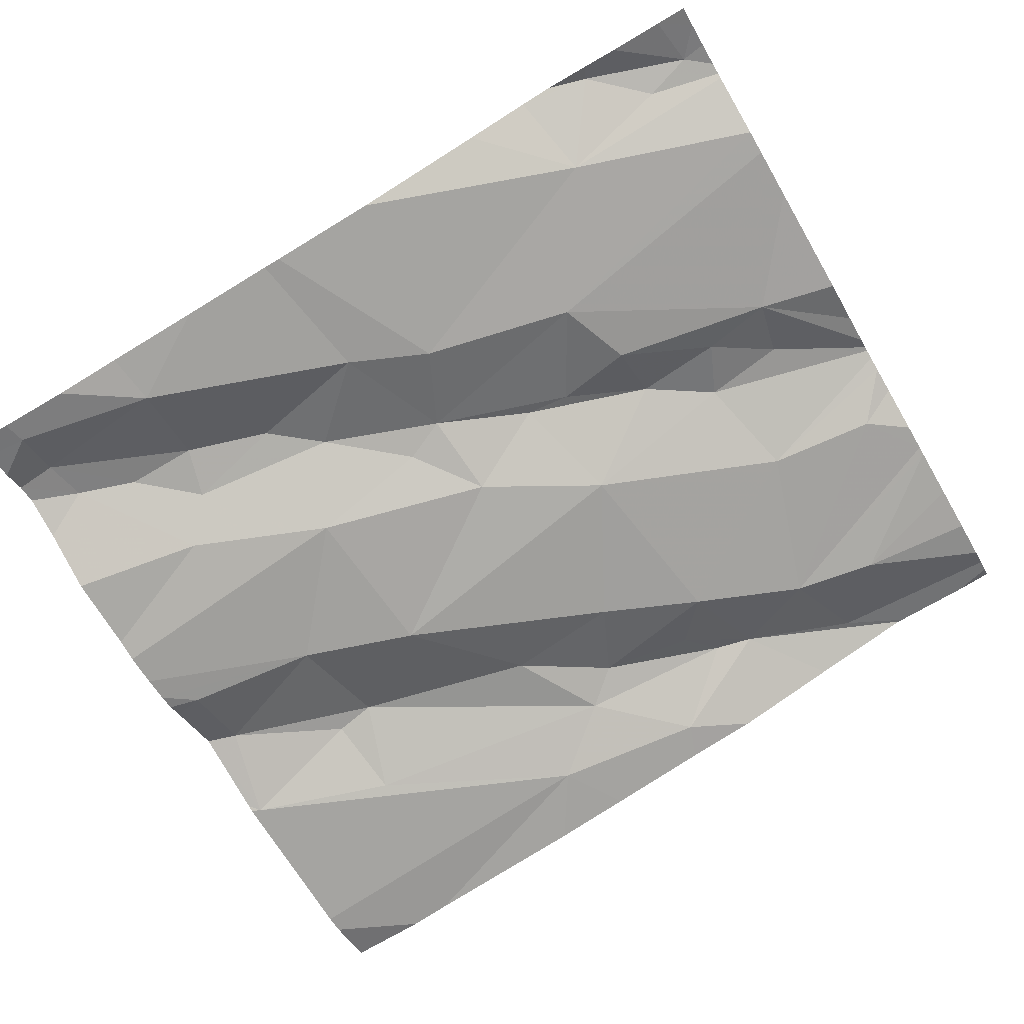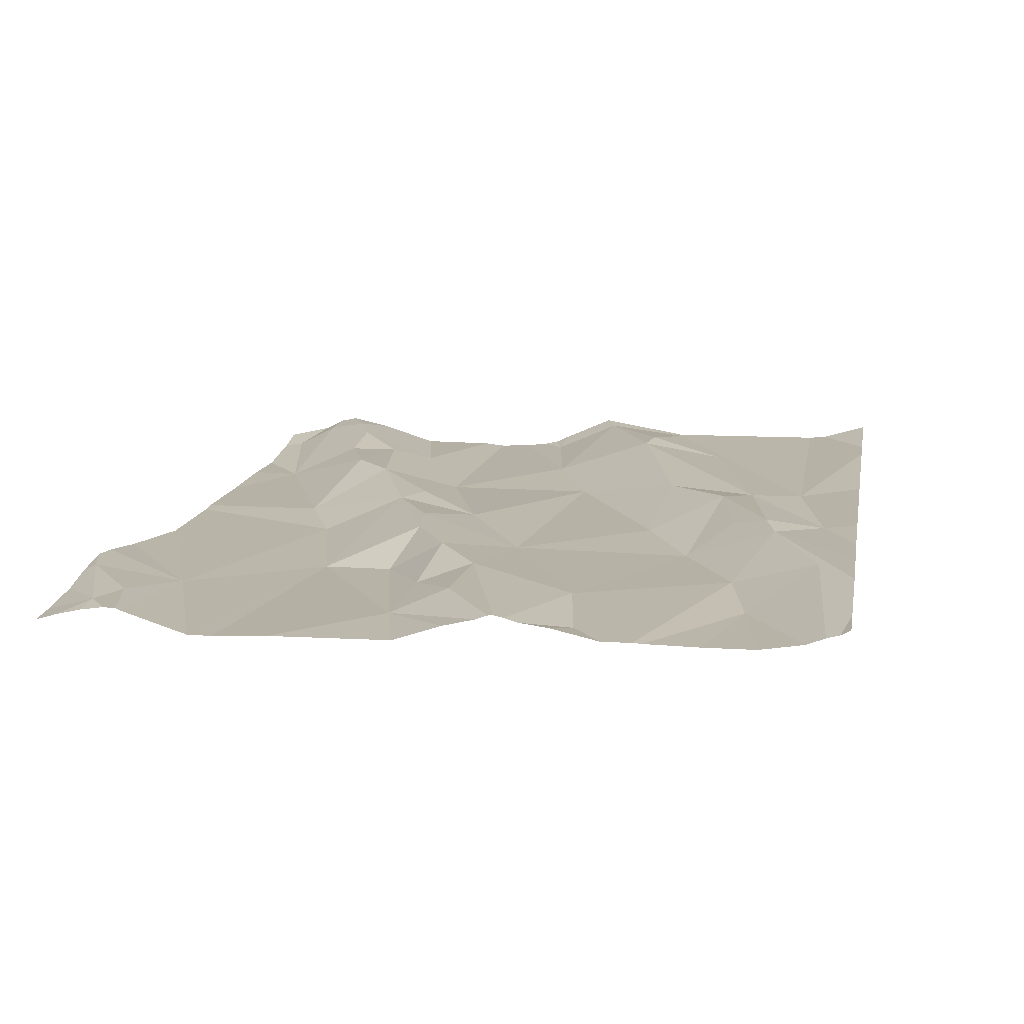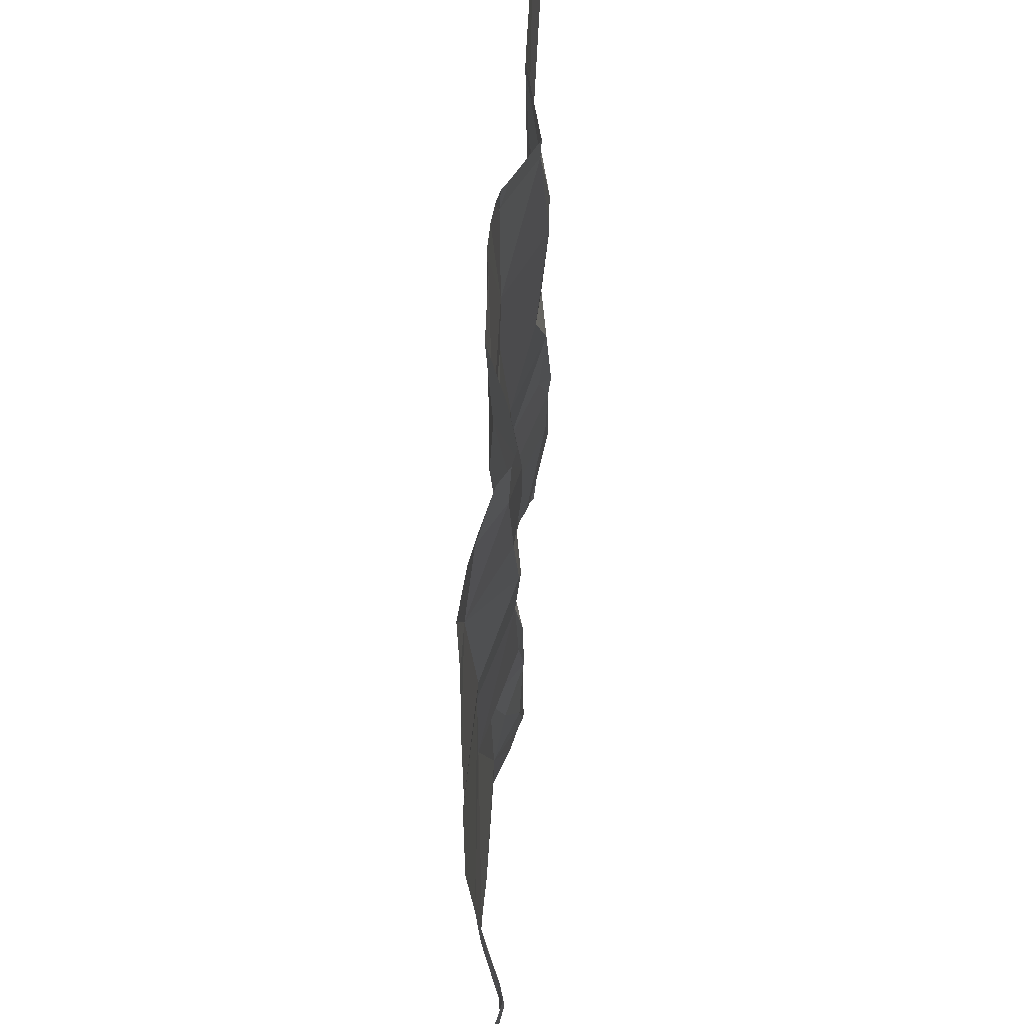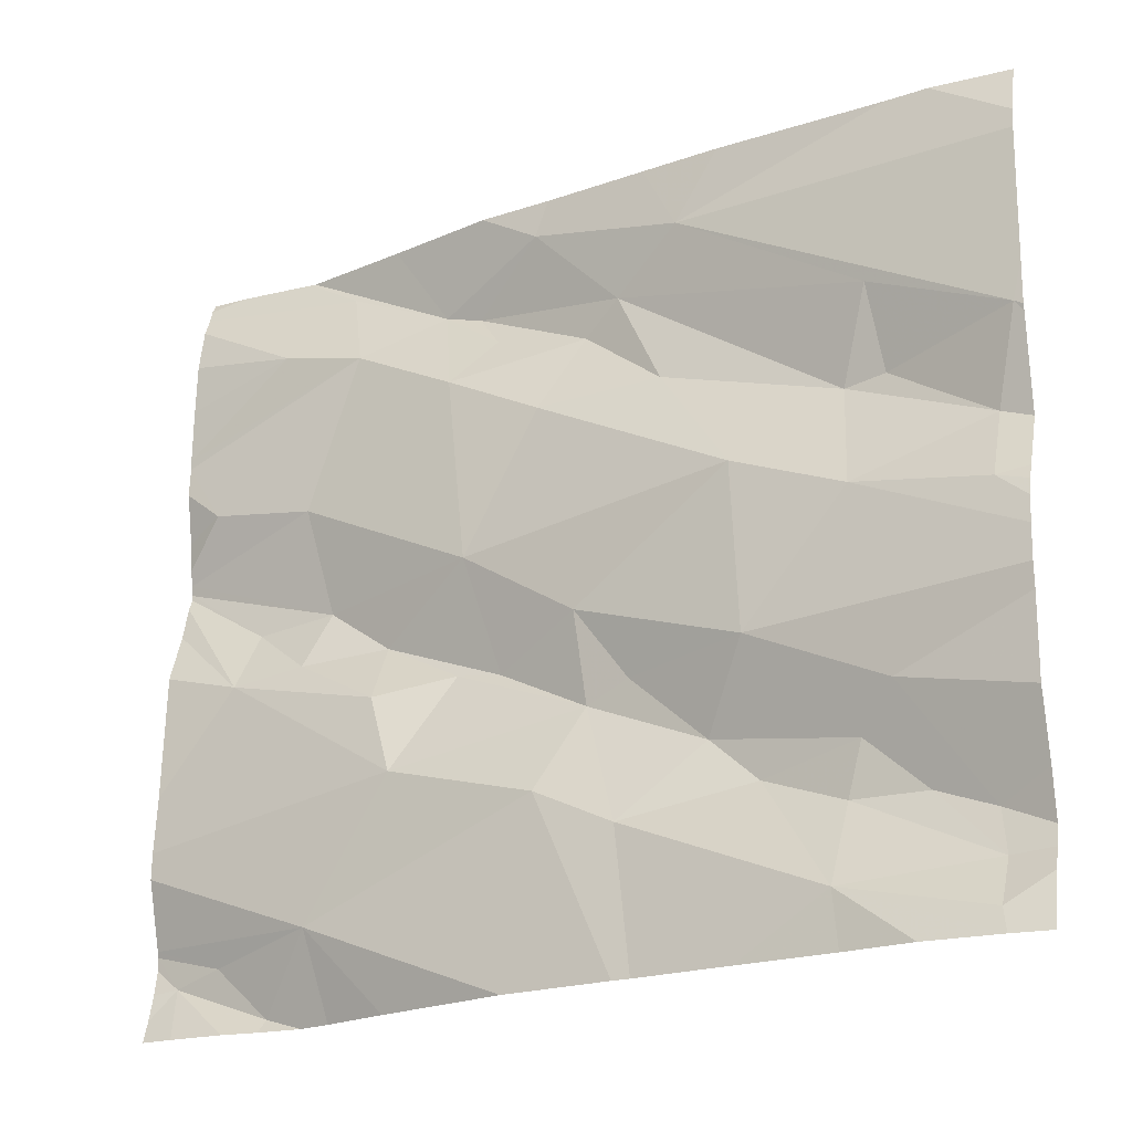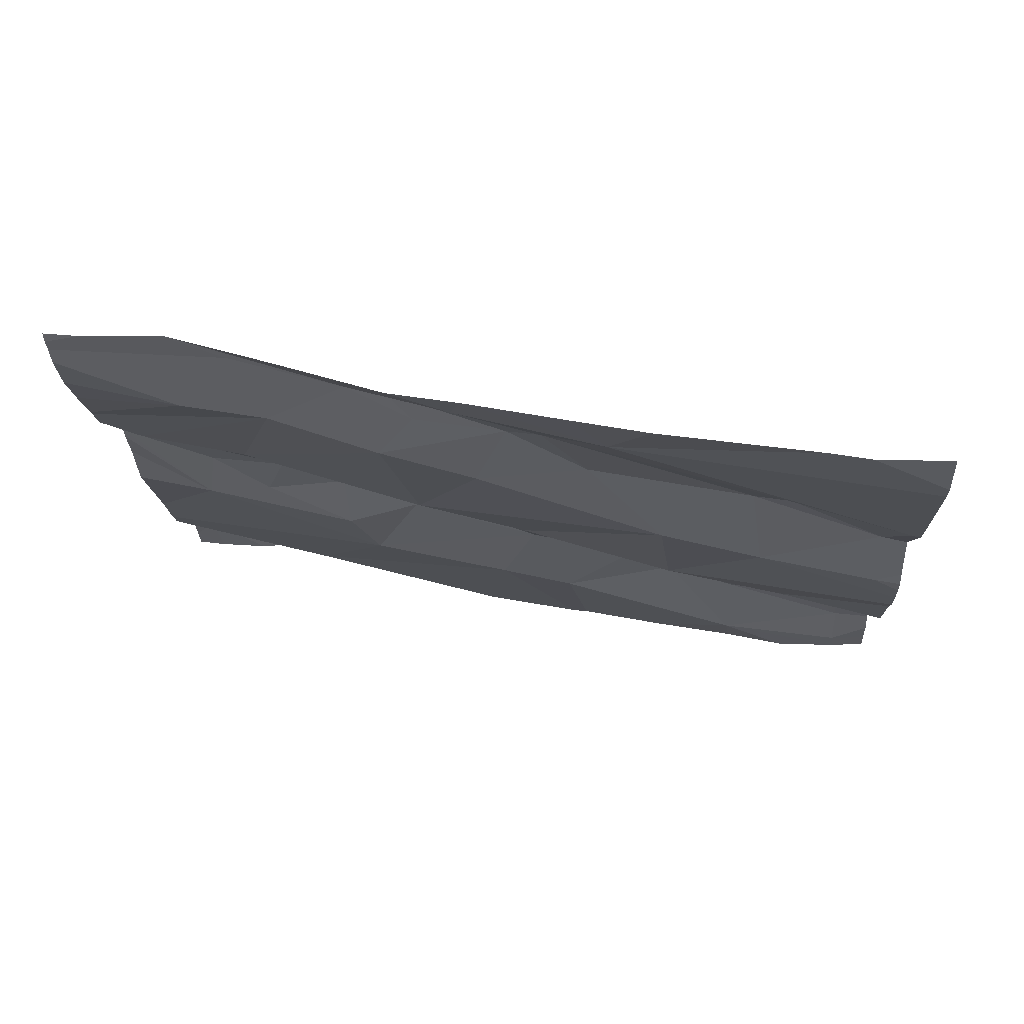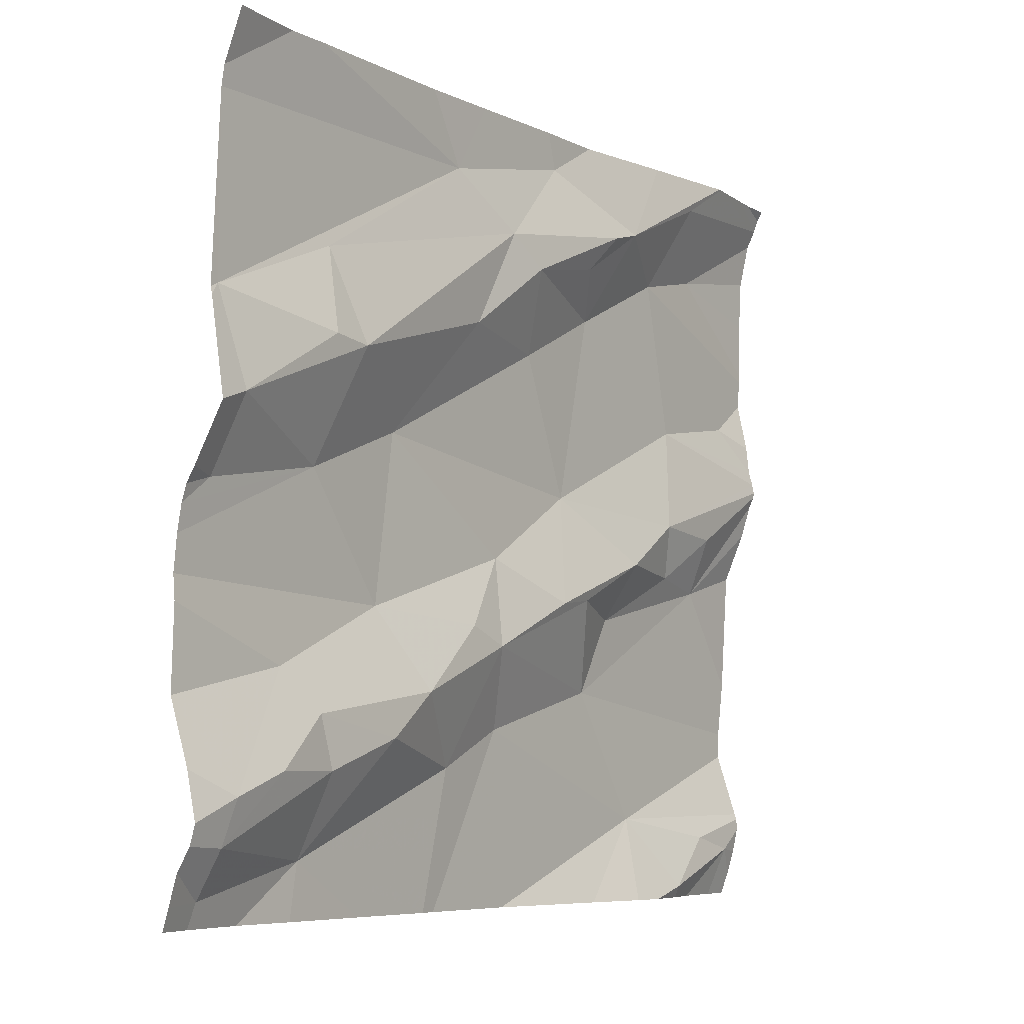
<metadata>
{"format":"obj","ext":"obj","renderer":"f3d","projection":"perspective","resolution":1024,"background":"white","views":[{"elev":-70.6,"azim":30.2,"up":"+Z"},{"elev":23.5,"azim":100.4,"up":"+Z"},{"elev":-39.2,"azim":-99.7,"up":"+Y"},{"elev":-20.7,"azim":-157.4,"up":"+Y"},{"elev":-11.6,"azim":-177.1,"up":"+Z"},{"elev":-6.7,"azim":-63.3,"up":"+Y"}]}
</metadata>
<code>
v -58.28 277.2 501.4
v -58.28 277.2 501.4
v -58.28 277.4 501.4
v -58.28 276.9 501.4
v -58.28 276.9 501.4
v -58.28 277 501.4
v -58.08 277 501.4
v -58.28 276.9 501.4
v -57.96 276.9 501.4
v -58.28 276.8 501.4
v -58.13 276.8 501.4
v -58.28 276.6 501.4
v -58.28 276.7 501.4
v -58.22 276.7 501.4
v -58.28 277 501.4
v -58.28 277 501.4
v -58.28 277.1 501.4
v -58.28 277.2 501.4
v -58.28 277.2 501.4
v -58.27 277.2 501.4
v -58.24 277 501.4
v -58.28 276.6 501.4
v -58.28 276.6 501.4
v -58.26 277.5 501.4
v -58.28 276.6 501.4
v -58.18 277.5 501.4
v -58.23 276.6 501.4
v -58.28 277.4 501.4
v -58.28 277.5 501.4
v -57.88 277.4 501.5
v -58.23 276.6 501.4
v -58.07 277.2 501.5
v -57.95 277.1 501.4
v -58.06 276.6 501.4
v -58.24 277.1 501.4
v -58.08 276.8 501.4
v -58.15 276.7 501.4
v -58.28 277.5 501.4
v -58.12 277.2 501.5
v -58.07 276.7 501.4
v -58.1 277.3 501.4
v -57.69 277.4 501.5
v -57.63 277.3 501.5
v -57.55 277.4 501.6
v -57.58 277.3 501.5
v -57.72 276.7 501.4
v -57.82 276.7 501.4
v -57.77 276.8 501.5
v -57.76 276.9 501.5
v -57.62 277 501.5
v -57.65 276.9 501.5
v -57.5 277 501.5
v -57.5 276.9 501.5
v -57.6 276.9 501.5
v -57.43 276.6 501.5
v -57.93 277.5 501.5
v -58.28 277.5 501.4
v -57.53 276.8 501.5
v -58.13 277.5 501.4
v -57.79 277.3 501.5
v -57.42 277 501.5
v -57.32 277 501.6
v -57.39 277 501.5
v -57.75 277.3 501.5
v -57.82 276.9 501.5
v -57.97 276.7 501.4
v -57.85 277.2 501.5
v -57.45 277.3 501.5
v -57.39 277.1 501.5
v -57.6 277.4 501.6
v -57.91 276.8 501.5
v -57.42 277.4 501.6
v -57.71 277.2 501.5
v -57.25 277.2 501.6
v -58.23 276.5 501.4
v -57.62 277.5 501.5
v -57.83 277.5 501.5
v -57.36 276.5 501.5
v -57.41 276.5 501.5
v -57.35 277.4 501.5
v -57.29 276.6 501.5
v -57.24 276.6 501.6
v -57.3 276.9 501.5
v -57.69 276.5 501.4
v -57.84 276.5 501.4
v -57.95 276.5 501.4
v -57.35 276.5 501.5
v -57.45 276.5 501.5
v -57.82 276.5 501.4
v -57.53 276.5 501.5
v -58.07 276.5 501.4
v -58.15 276.5 501.4
v -58.28 276.5 501.4
v -58.27 276.5 501.4
v -57.2 277.1 501.6
v -57.2 277.1 501.6
v -57.2 277.4 501.6
v -57.2 277.5 501.6
v -57.2 277.5 501.6
v -57.2 277.1 501.6
v -57.2 277.1 501.6
v -57.2 276.7 501.5
v -57.2 276.6 501.6
v -57.2 276.6 501.6
v -57.2 277.3 501.6
v -57.2 277.2 501.6
v -57.2 277.2 501.6
v -57.2 276.7 501.5
v -57.2 276.8 501.5
v -57.2 277.3 501.6
v -57.2 277.4 501.6
v -57.2 276.6 501.6
v -57.2 276.6 501.6
v -57.2 277 501.6
v -57.2 277 501.5
v -57.2 276.6 501.5
v -57.2 277.1 501.6
v -57.2 277.1 501.6
v -57.71 277.5 501.5
v -57.31 276.5 501.5
v -57.24 276.5 501.5
v -57.22 276.5 501.5
v -57.2 276.5 501.5
v -57.48 277.5 501.6
v -57.35 277.5 501.6
v -57.35 277.5 501.6
v -57.25 277.5 501.6
v -57.27 277.5 501.6
v -57.2 277.5 501.6
f 2 20 3
f 5 7 6
f 4 9 7
f 8 11 9
f 13 14 10
f 10 11 8
f 16 21 17
f 19 20 18
f 17 35 20
f 15 21 16
f 6 21 15
f 12 14 13
f 23 27 25
f 18 20 1
f 1 20 2
f 3 30 28
f 29 28 26
f 25 27 22
f 22 31 14
f 33 32 7
f 34 31 27
f 27 31 22
f 7 32 35
f 26 30 59
f 27 23 94
f 37 36 11
f 126 72 98
f 22 14 12
f 32 39 35
f 17 20 19
f 37 40 36
f 21 35 17
f 14 37 11
f 14 11 10
f 31 37 14
f 20 39 41
f 34 40 31
f 37 31 40
f 34 27 75
f 7 35 21
f 8 9 4
f 7 21 6
f 39 32 41
f 4 7 5
f 20 30 3
f 41 30 20
f 20 35 39
f 36 9 11
f 44 43 45
f 47 46 48
f 50 49 51
f 52 50 51
f 53 52 54
f 48 46 58
f 30 41 60
f 62 61 63
f 30 60 42
f 45 43 64
f 9 65 49
f 40 34 66
f 32 67 60
f 30 42 119
f 55 58 46
f 69 68 45
f 68 44 45
f 70 43 44
f 58 54 48
f 51 49 48
f 41 32 60
f 36 40 66
f 76 44 124
f 60 64 70
f 43 70 64
f 48 65 71
f 64 60 67
f 61 50 52
f 125 44 72
f 52 63 61
f 44 68 72
f 44 42 70
f 33 73 67
f 84 46 89
f 9 71 65
f 71 47 48
f 66 47 71
f 33 9 49
f 47 66 34
f 9 33 7
f 36 66 71
f 9 36 71
f 33 67 32
f 95 69 96
f 85 34 86
f 125 72 126
f 124 44 125
f 72 80 97
f 126 98 128
f 82 81 78
f 82 78 87
f 58 83 53
f 63 52 53
f 83 63 53
f 69 50 61
f 96 61 100
f 80 72 68
f 100 62 101
f 51 48 54
f 50 73 33
f 51 54 52
f 50 69 45
f 58 53 54
f 64 73 45
f 103 81 104
f 64 67 73
f 45 73 50
f 49 65 48
f 49 50 33
f 70 42 60
f 83 62 63
f 105 68 106
f 106 74 107
f 89 47 85
f 78 55 88
f 81 55 78
f 74 68 69
f 83 58 108
f 58 55 102
f 128 98 127
f 104 82 112
f 127 99 129
f 123 116 122
f 122 116 121
f 77 30 119
f 121 82 120
f 120 82 87
f 101 83 117
f 119 42 76
f 95 74 69
f 79 78 88
f 76 42 44
f 96 69 61
f 97 80 111
f 98 72 97
f 87 78 79
f 98 99 127
f 86 34 91
f 56 30 77
f 100 61 62
f 101 62 83
f 102 55 103
f 85 47 34
f 89 46 47
f 103 55 81
f 59 30 56
f 104 81 82
f 105 80 68
f 88 55 90
f 106 68 74
f 84 55 46
f 107 74 118
f 38 29 24
f 108 58 102
f 109 83 108
f 90 55 84
f 110 80 105
f 111 80 110
f 92 34 75
f 57 29 38
f 112 82 113
f 113 82 116
f 114 83 115
f 91 34 92
f 24 29 26
f 115 83 109
f 75 27 94
f 116 82 121
f 117 83 114
f 26 28 30
f 94 23 93
f 118 74 95

</code>
